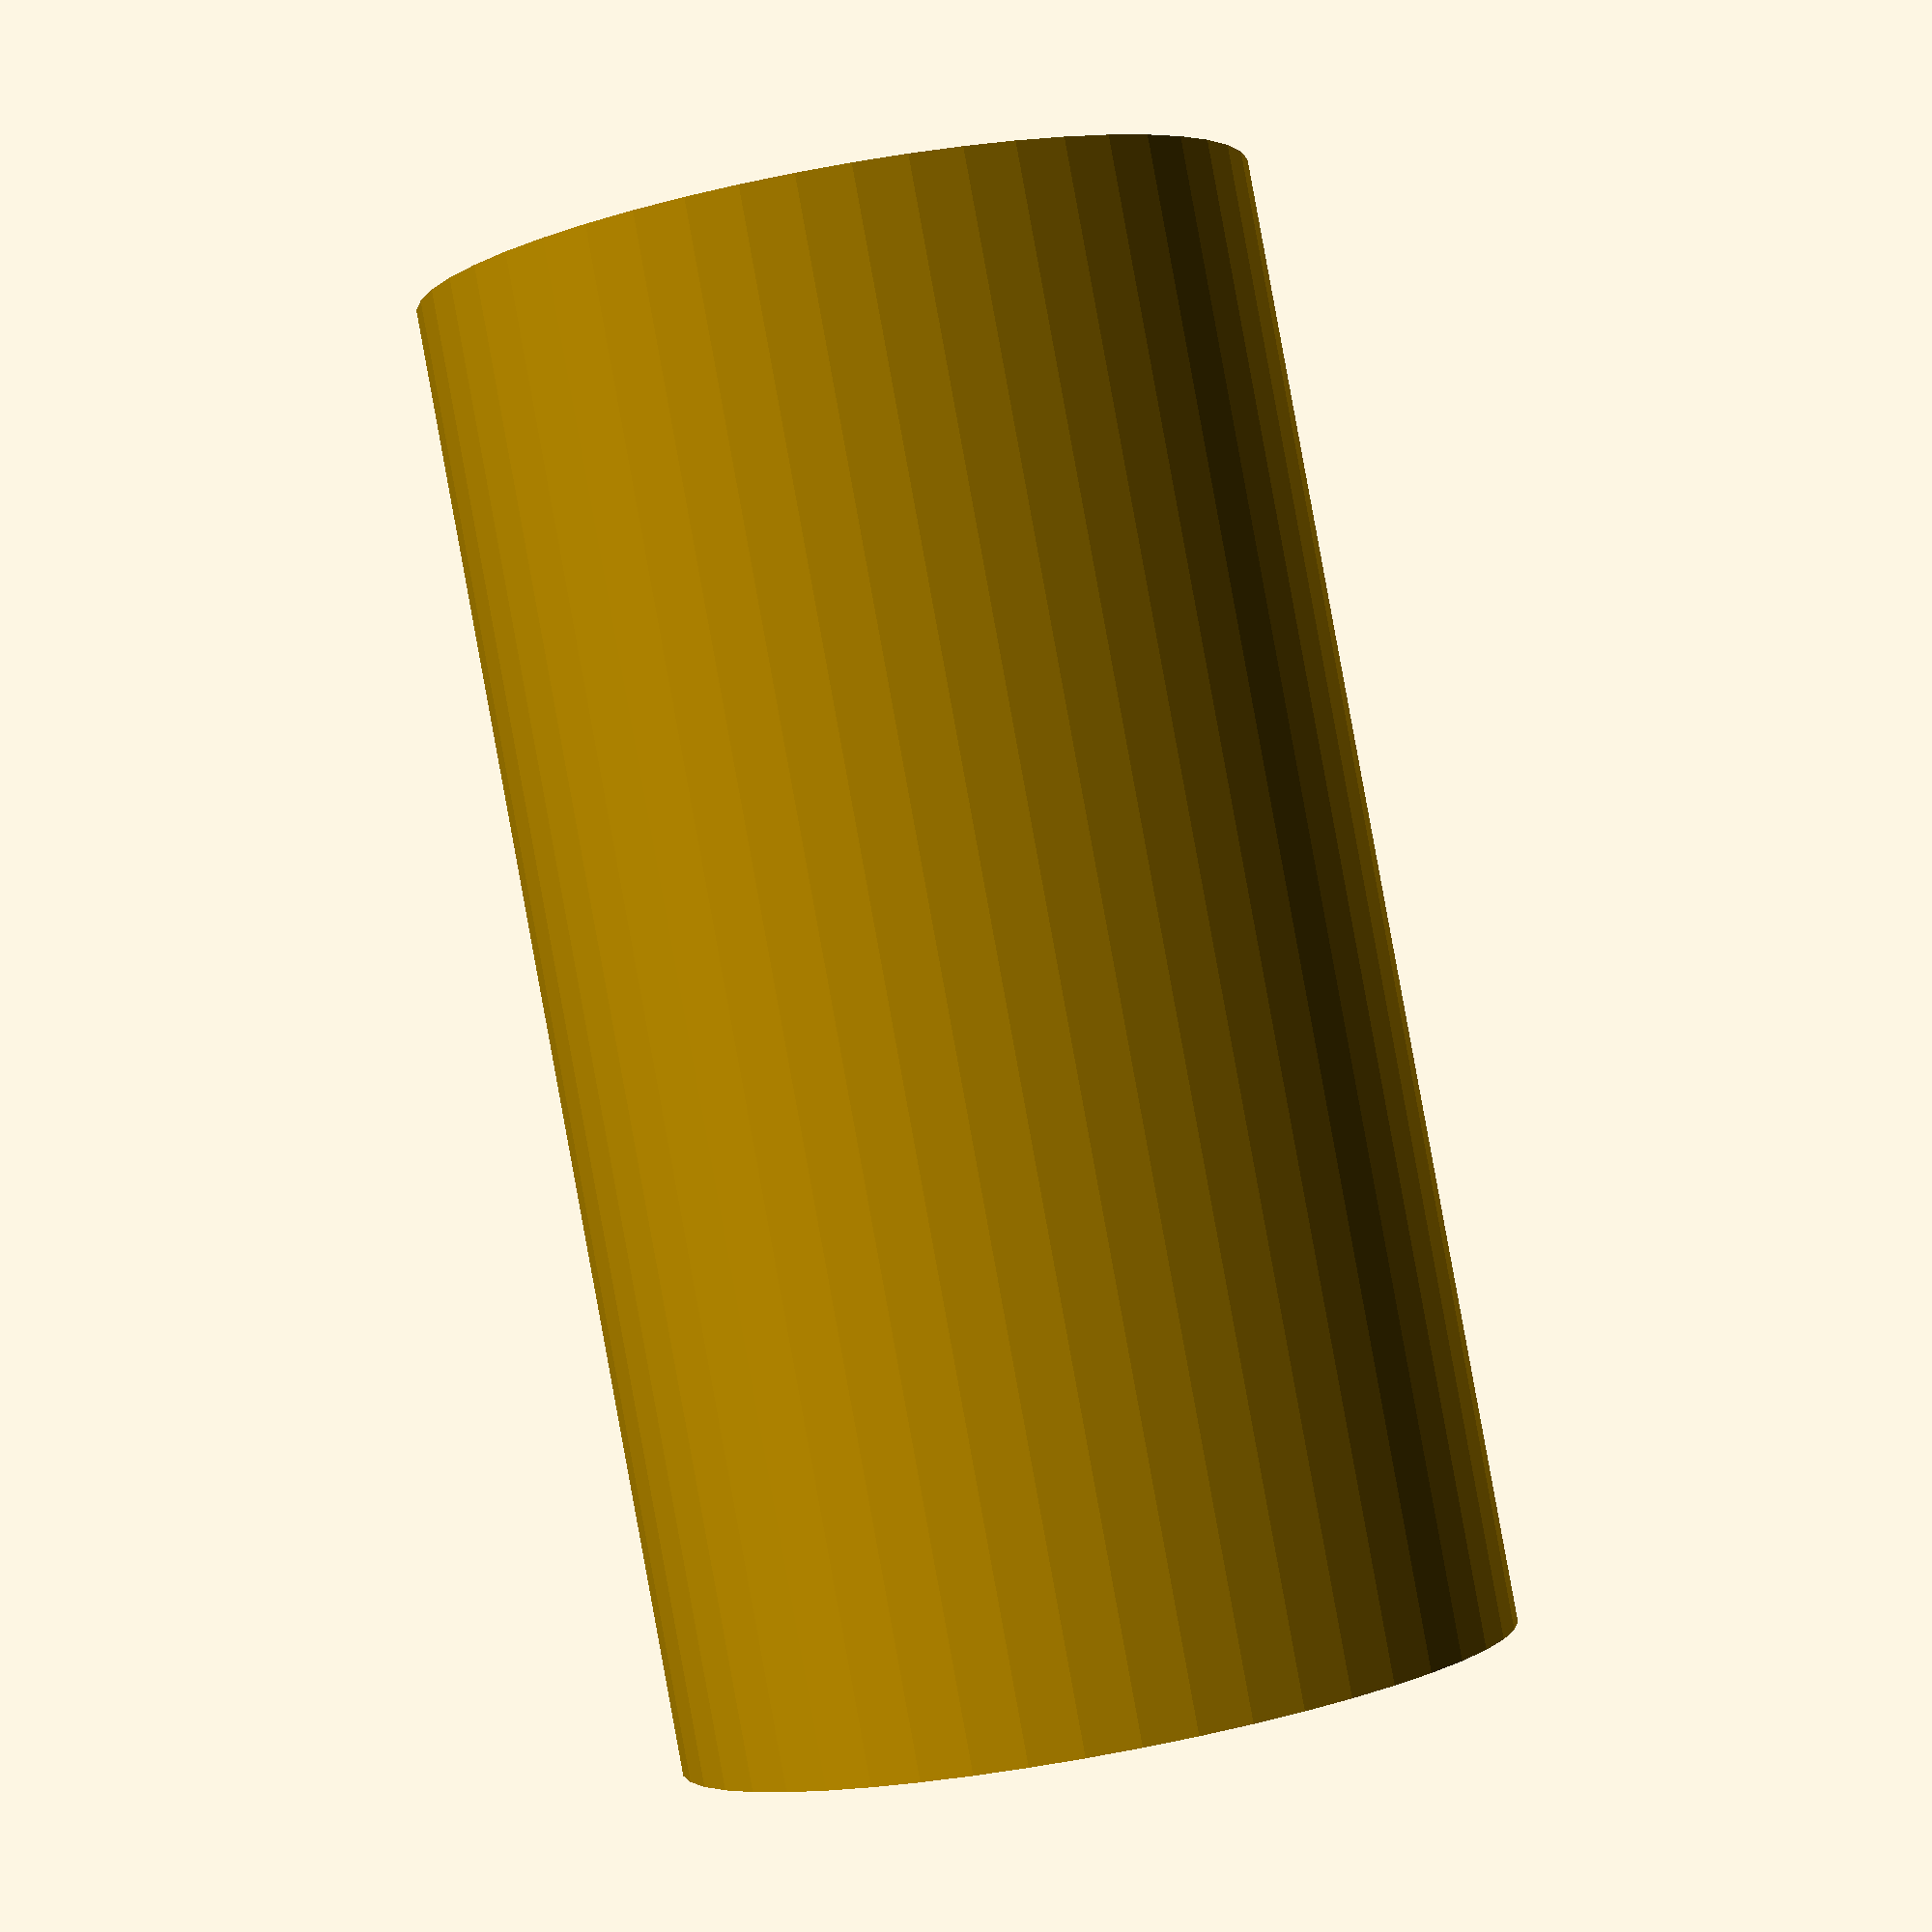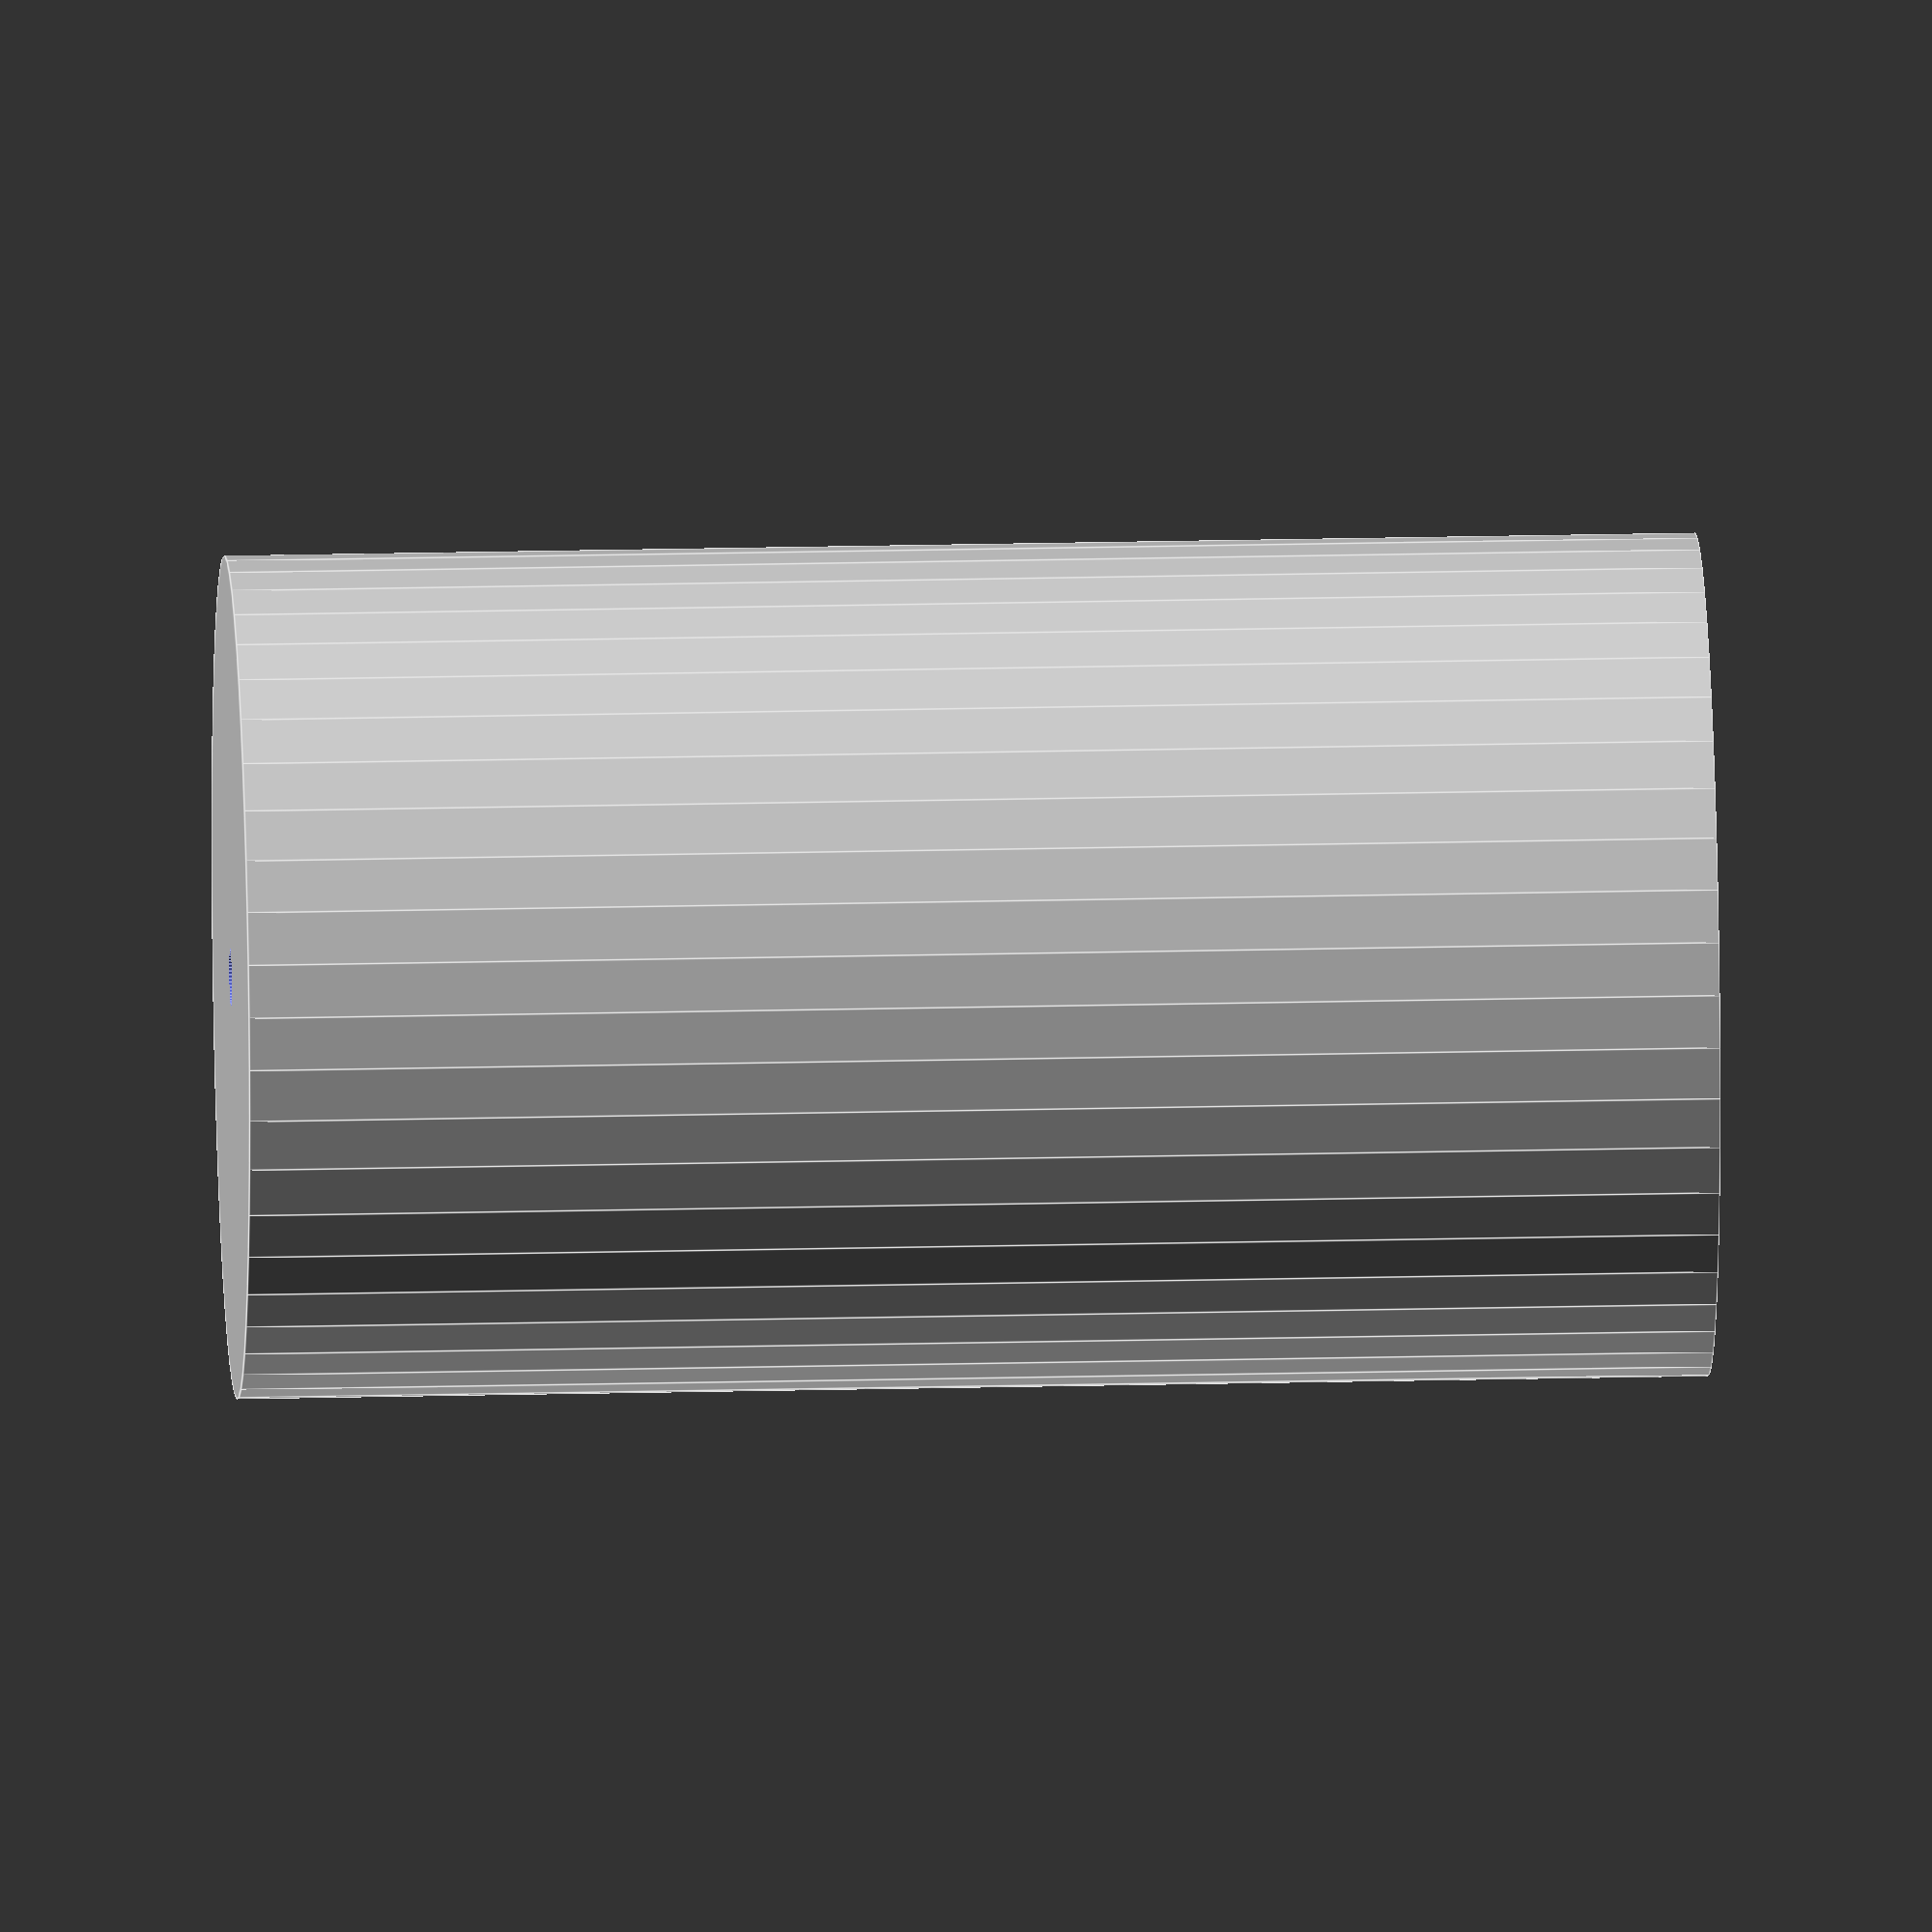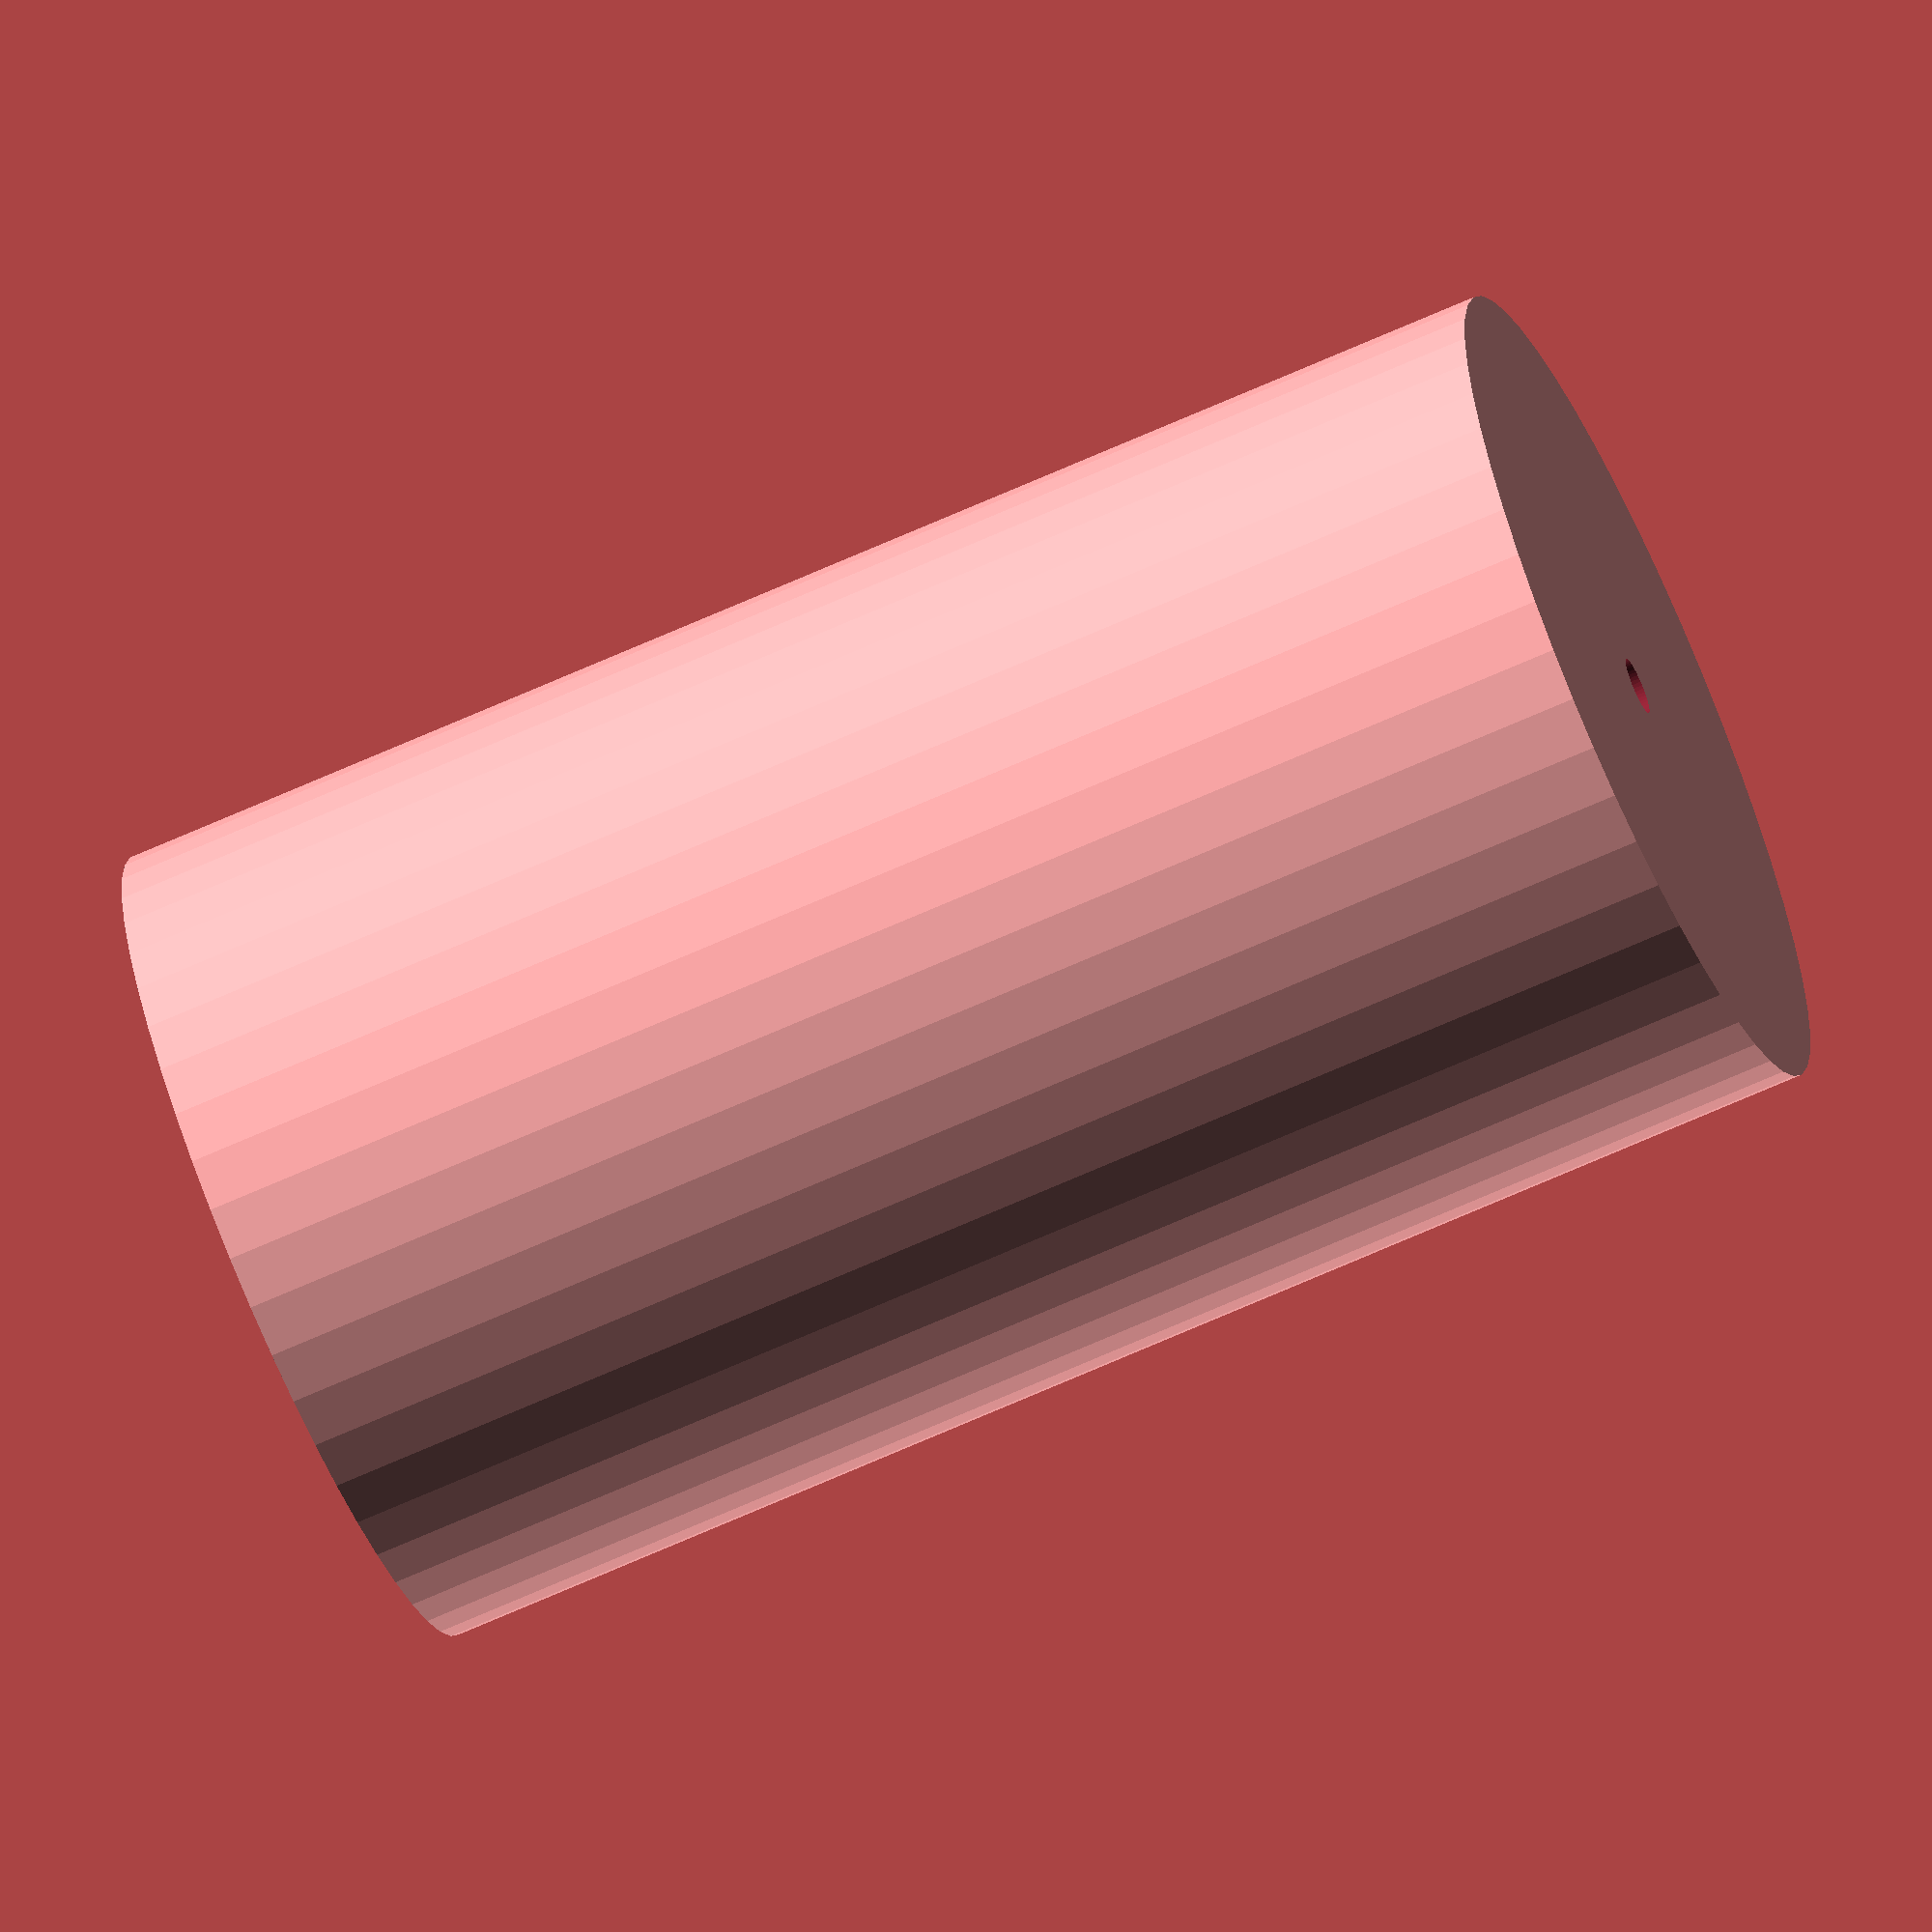
<openscad>
$fn = 50;


difference() {
	union() {
		translate(v = [0, 0, -37.5000000000]) {
			cylinder(h = 75, r = 21.5000000000);
		}
	}
	union() {
		translate(v = [0, 0, -100.0000000000]) {
			cylinder(h = 200, r = 1.5000000000);
		}
	}
}
</openscad>
<views>
elev=90.9 azim=359.7 roll=10.4 proj=p view=solid
elev=159.9 azim=208.7 roll=92.6 proj=o view=edges
elev=68.1 azim=342.3 roll=294.2 proj=o view=wireframe
</views>
